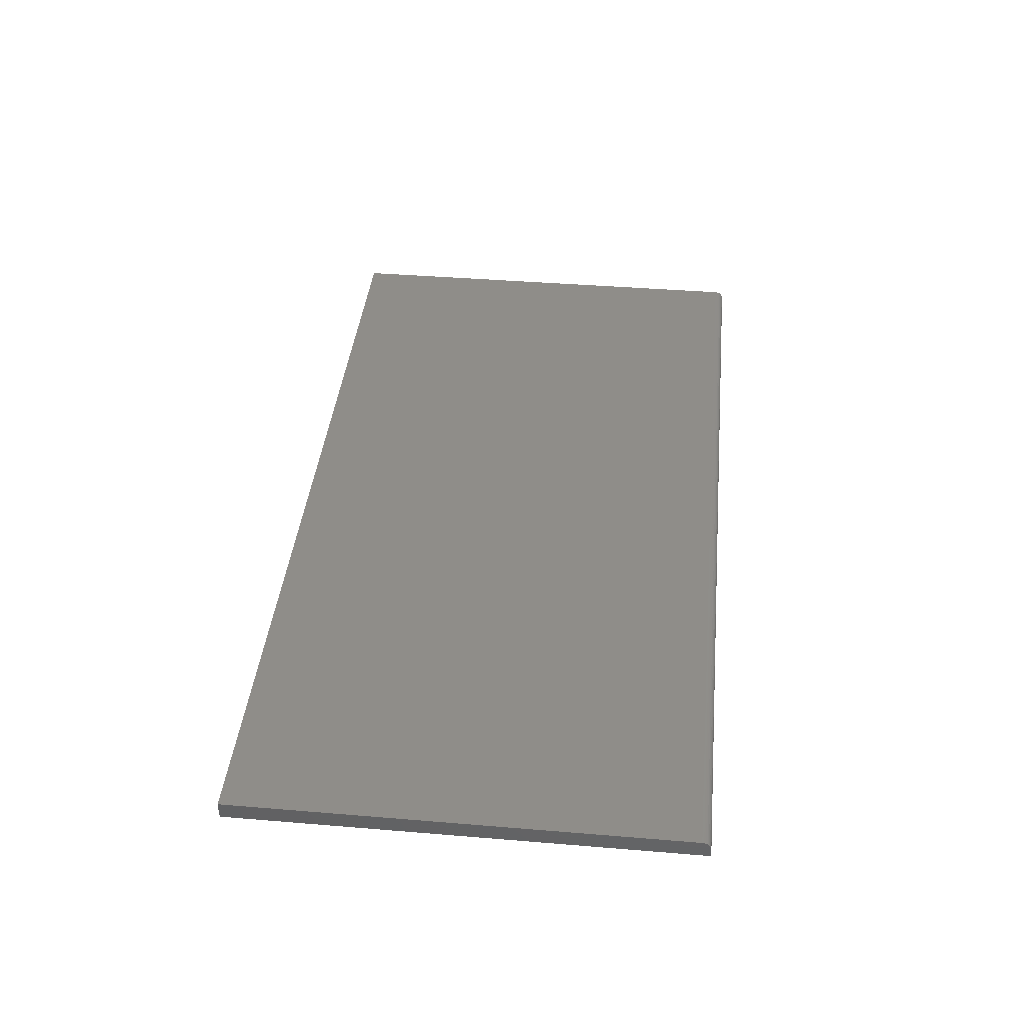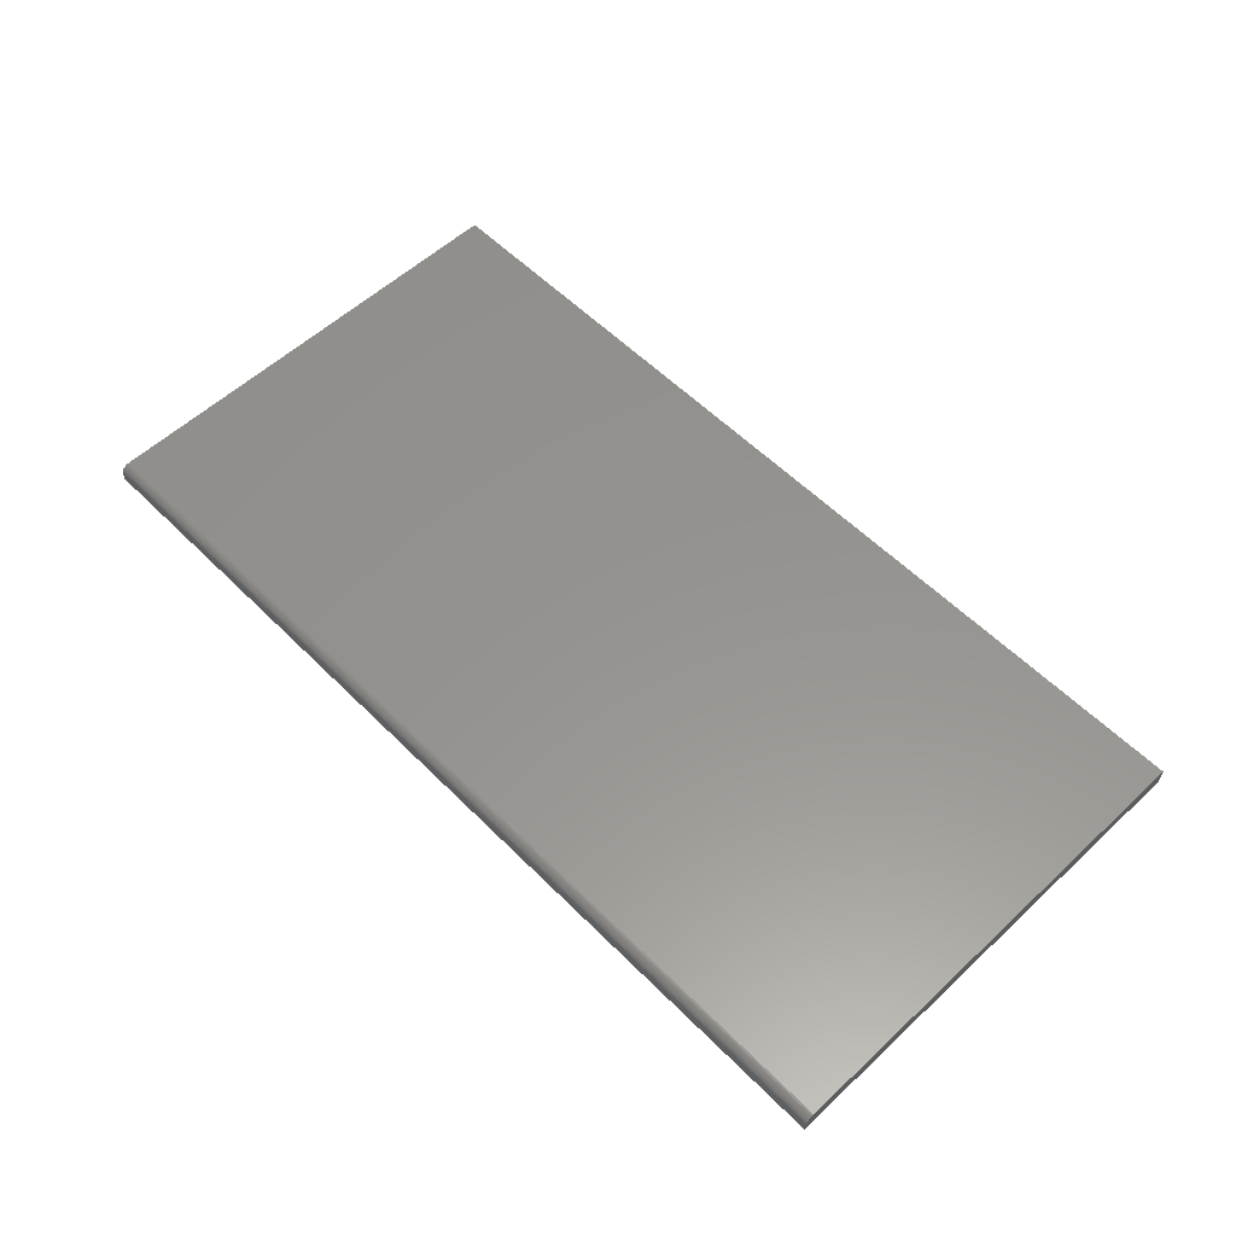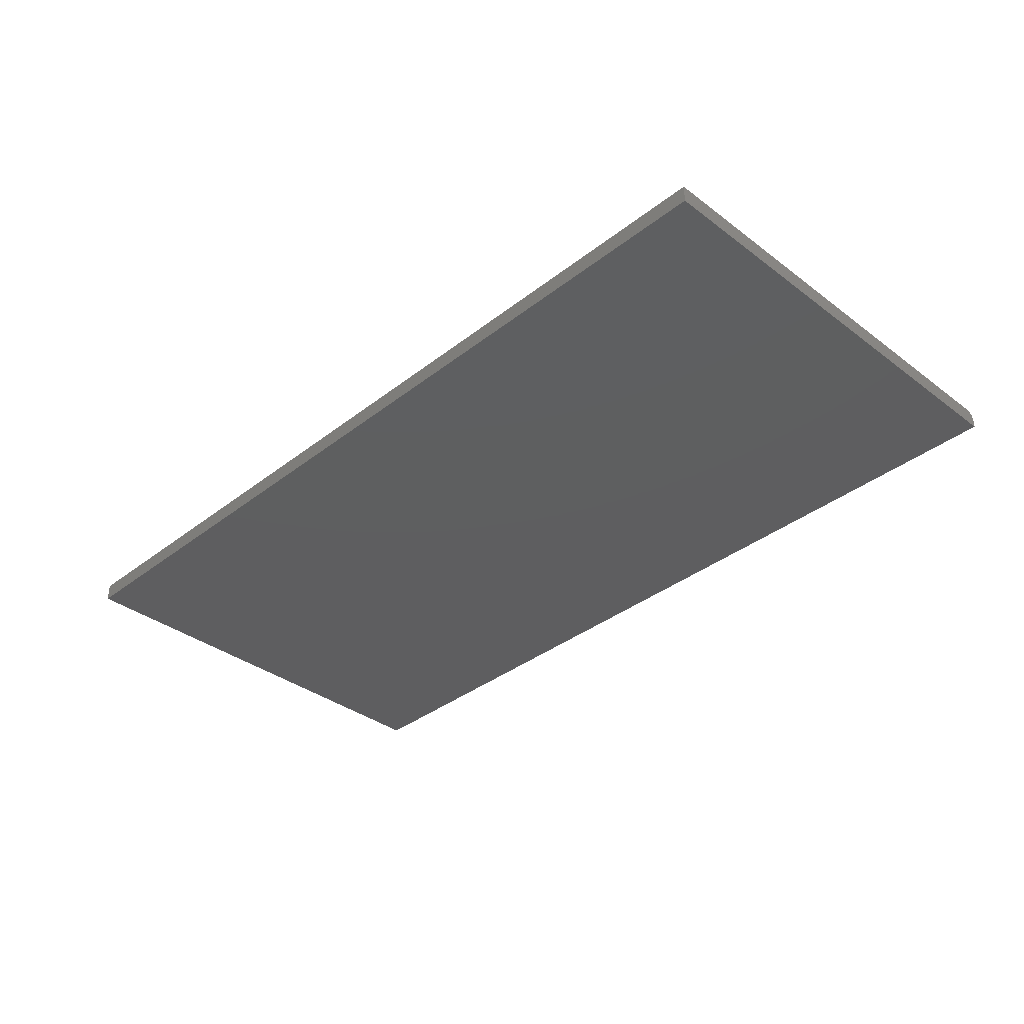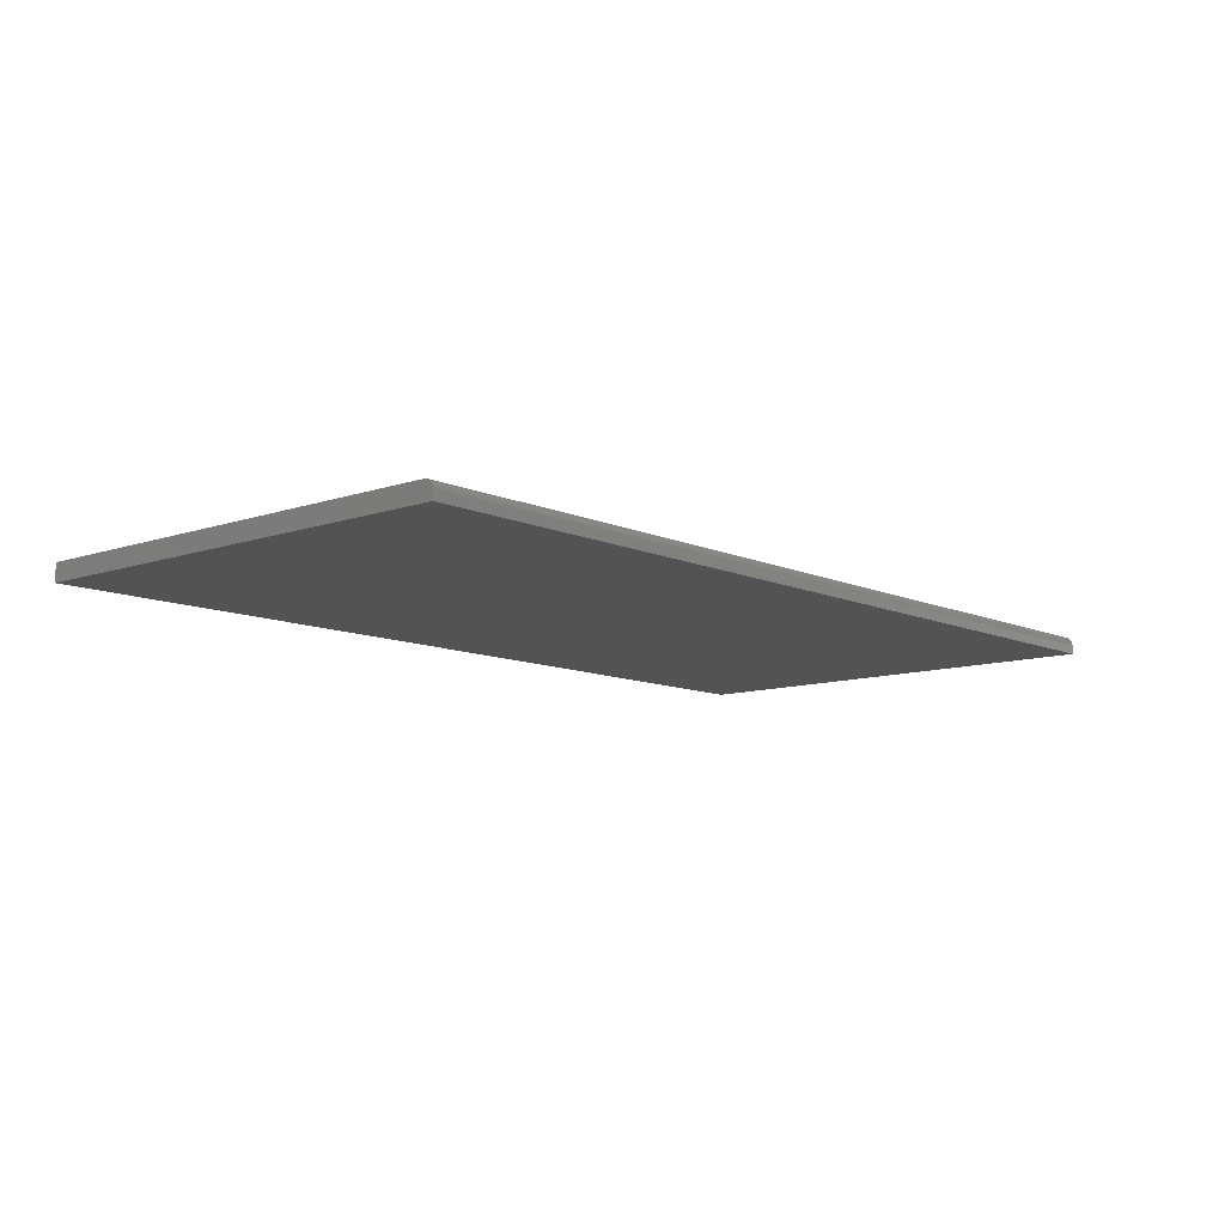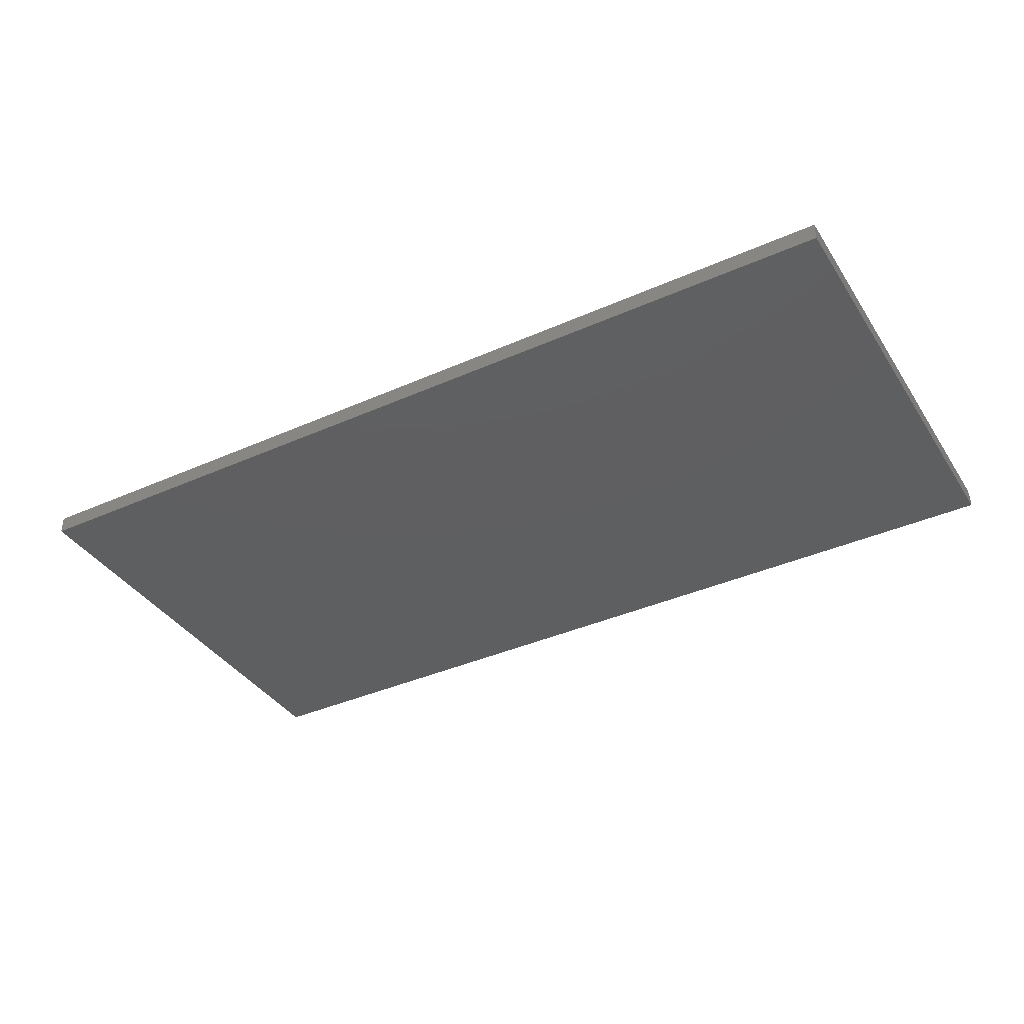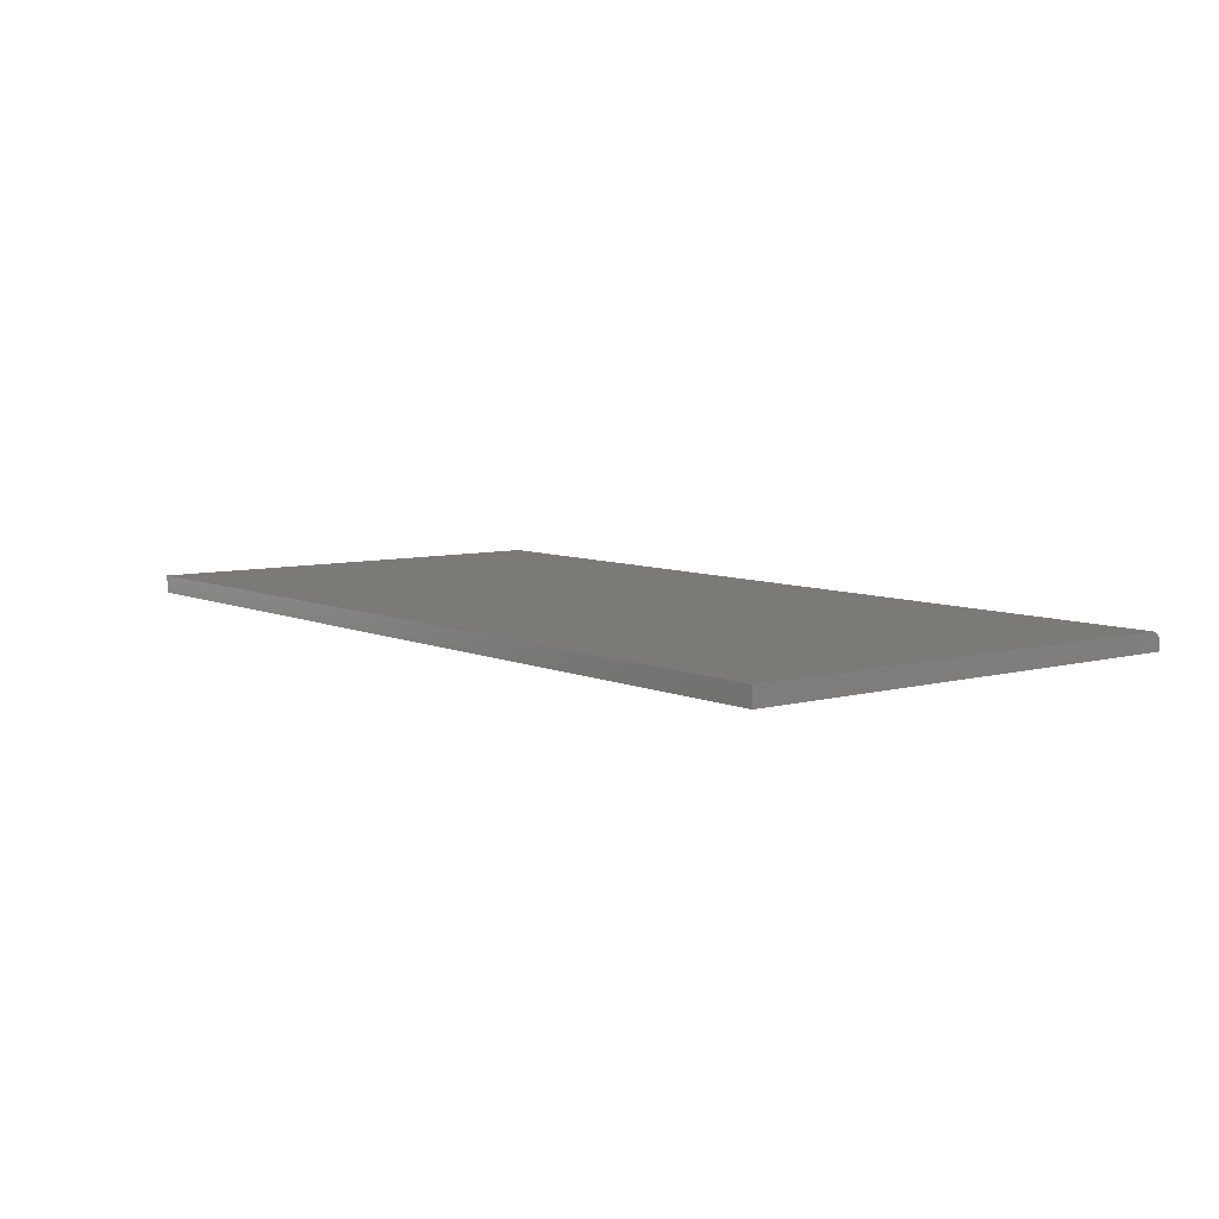
<metadata>
{"format":"stl","ext":"stl","renderer":"f3d","projection":"perspective","resolution":1024,"background":"white","views":[{"elev":40.6,"azim":-84.2,"up":"+Z"},{"elev":57.0,"azim":46.0,"up":"+Z"},{"elev":-36.1,"azim":-134.5,"up":"+Z"},{"elev":-10.2,"azim":-48.8,"up":"+Z"},{"elev":-38.1,"azim":-150.5,"up":"+Z"},{"elev":7.1,"azim":-128.2,"up":"+Z"}]}
</metadata>
<code>
# stl→obj: 28 verts, 52 faces
v 0.75 -0.03906 0.01562
v -0.04688 0.3138 0.01562
v -0.04688 -0.03906 0.01562
v 0.75 0.3558 0.01562
v 0.003454 0.3558 0.01562
v -0.04688 0.3558 0.01562
v -0.04688 0.3138 0
v -0.04688 -0.04059 0.01547
v -0.04688 -0.04556 0.01215
v -0.04688 -0.04459 0.01334
v -0.04688 -0.0434 0.01431
v -0.04688 -0.04205 0.01503
v -0.04688 -0.04688 0
v -0.04688 -0.04688 0.007812
v -0.04688 -0.04672 0.009337
v -0.04688 -0.04628 0.0108
v 0.75 -0.04059 0.01547
v 0.75 -0.0434 0.01431
v 0.75 -0.04205 0.01503
v 0.75 0.3558 0
v 0.75 -0.04459 0.01334
v 0.75 -0.04556 0.01215
v 0.75 -0.04628 0.0108
v 0.75 -0.04672 0.009337
v 0.75 -0.04688 0.007812
v 0.75 -0.04688 0
v -0.04688 0.3558 0
v 0.003454 0.3558 0
f 1 2 3
f 1 4 2
f 2 4 5
f 2 5 6
f 3 2 7
f 8 9 10
f 8 10 11
f 8 11 12
f 13 9 8
f 13 8 3
f 13 3 7
f 9 13 14
f 9 14 15
f 9 15 16
f 1 17 18
f 18 17 19
f 20 4 1
f 20 1 18
f 20 18 21
f 20 21 22
f 20 22 23
f 20 23 24
f 20 24 25
f 20 25 26
f 14 13 25
f 25 13 26
f 14 25 15
f 15 25 24
f 15 24 16
f 16 24 23
f 16 23 9
f 9 23 22
f 9 22 10
f 10 22 21
f 10 21 11
f 11 21 18
f 11 18 12
f 12 18 19
f 12 19 8
f 8 19 17
f 8 17 3
f 3 17 1
f 7 26 13
f 27 28 7
f 7 28 20
f 7 20 26
f 6 27 2
f 2 27 7
f 5 28 6
f 6 28 27
f 4 20 5
f 5 20 28

</code>
